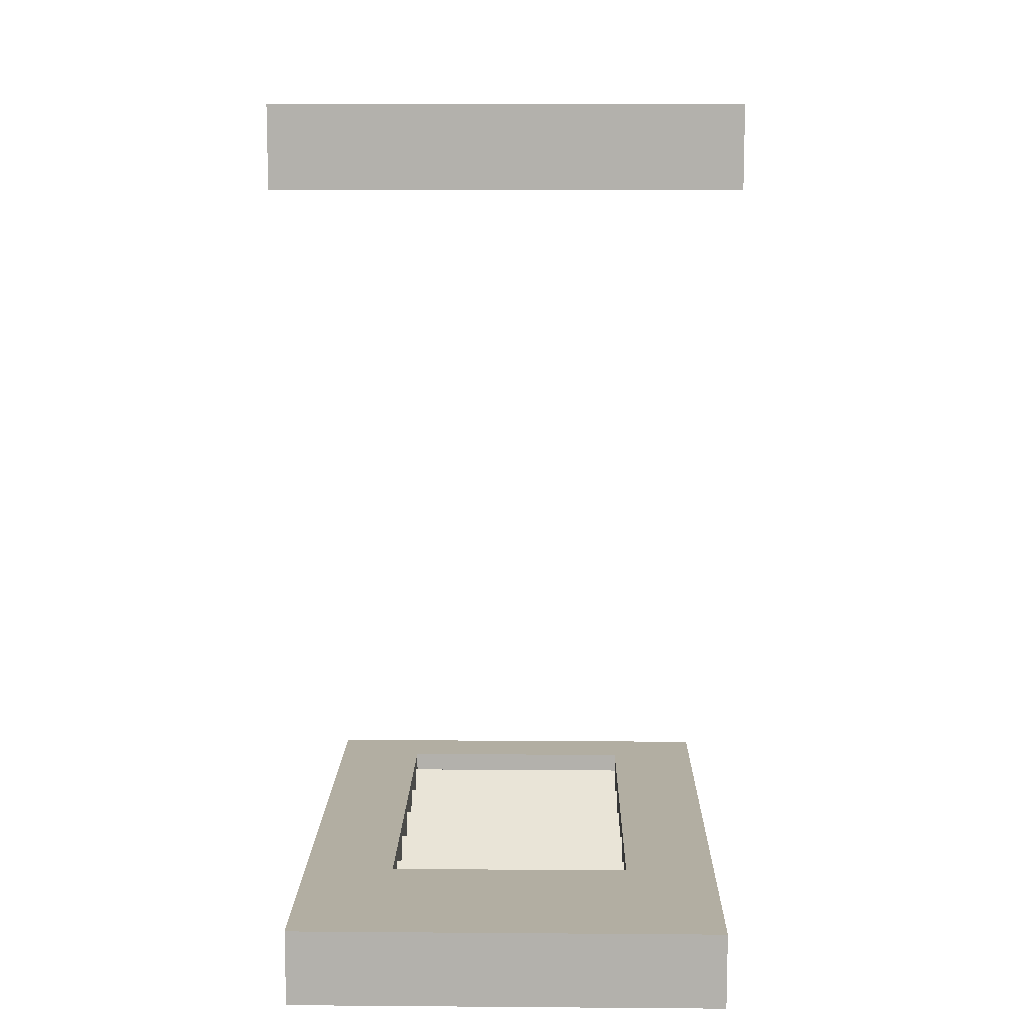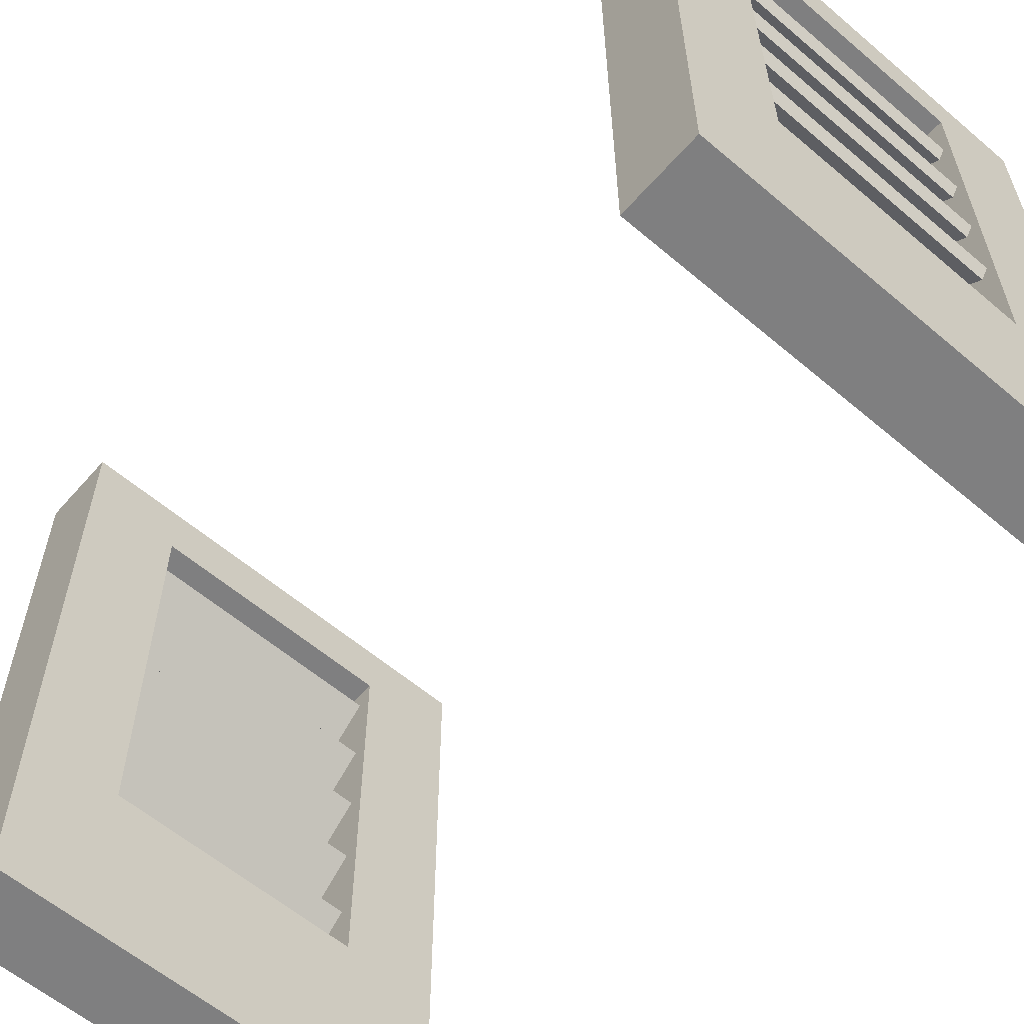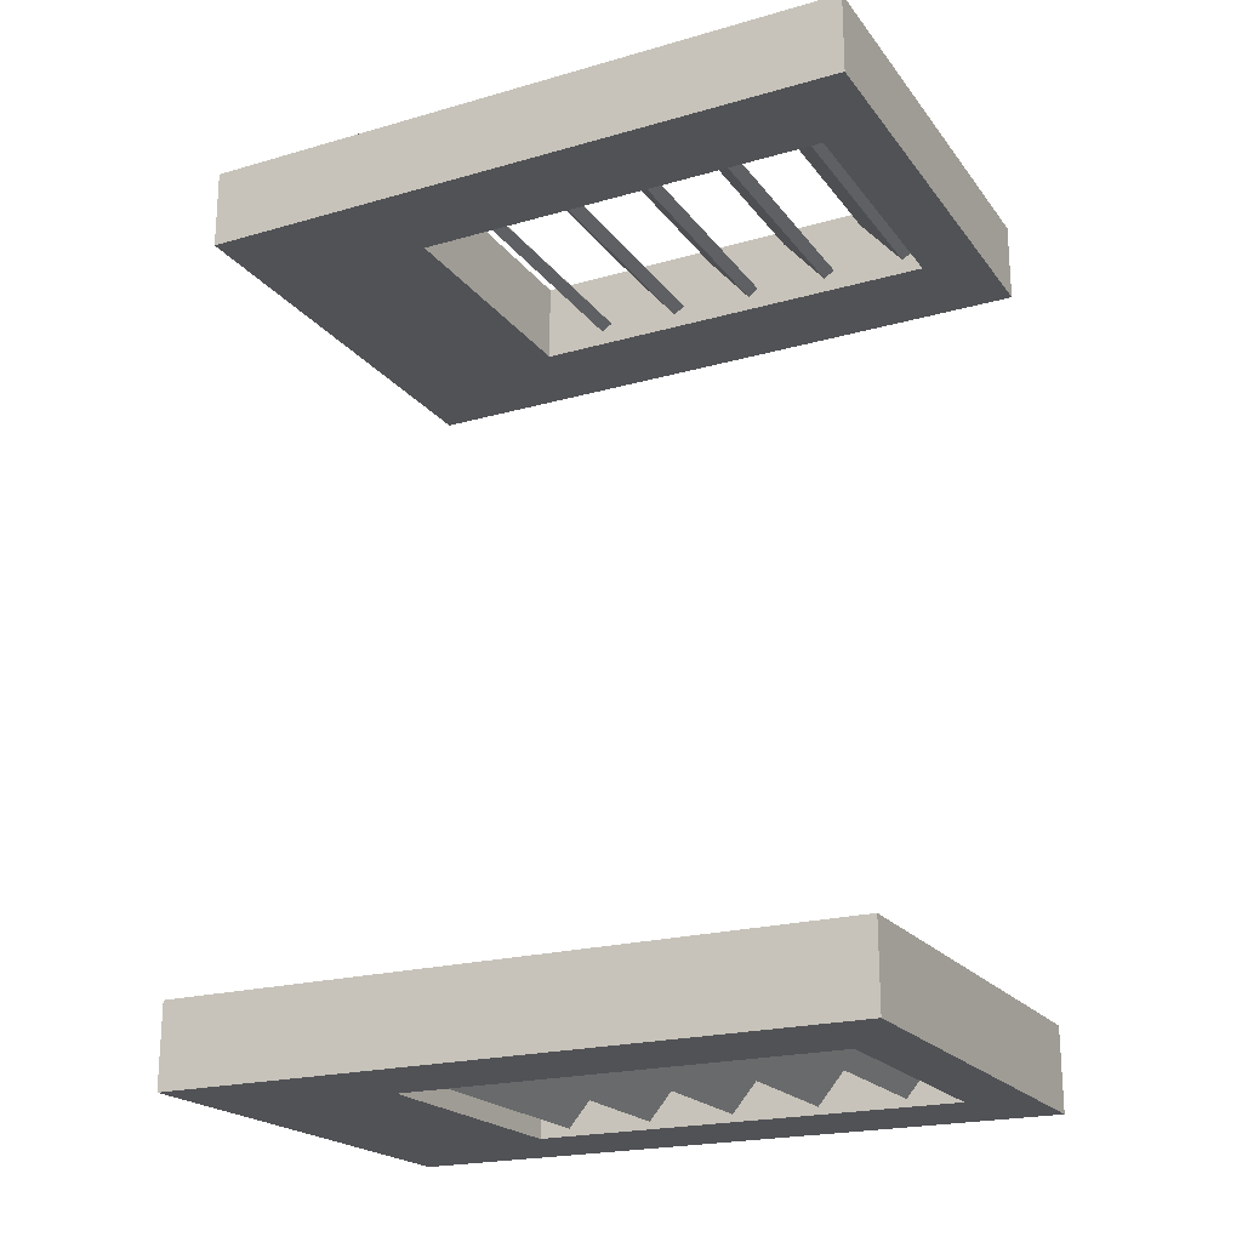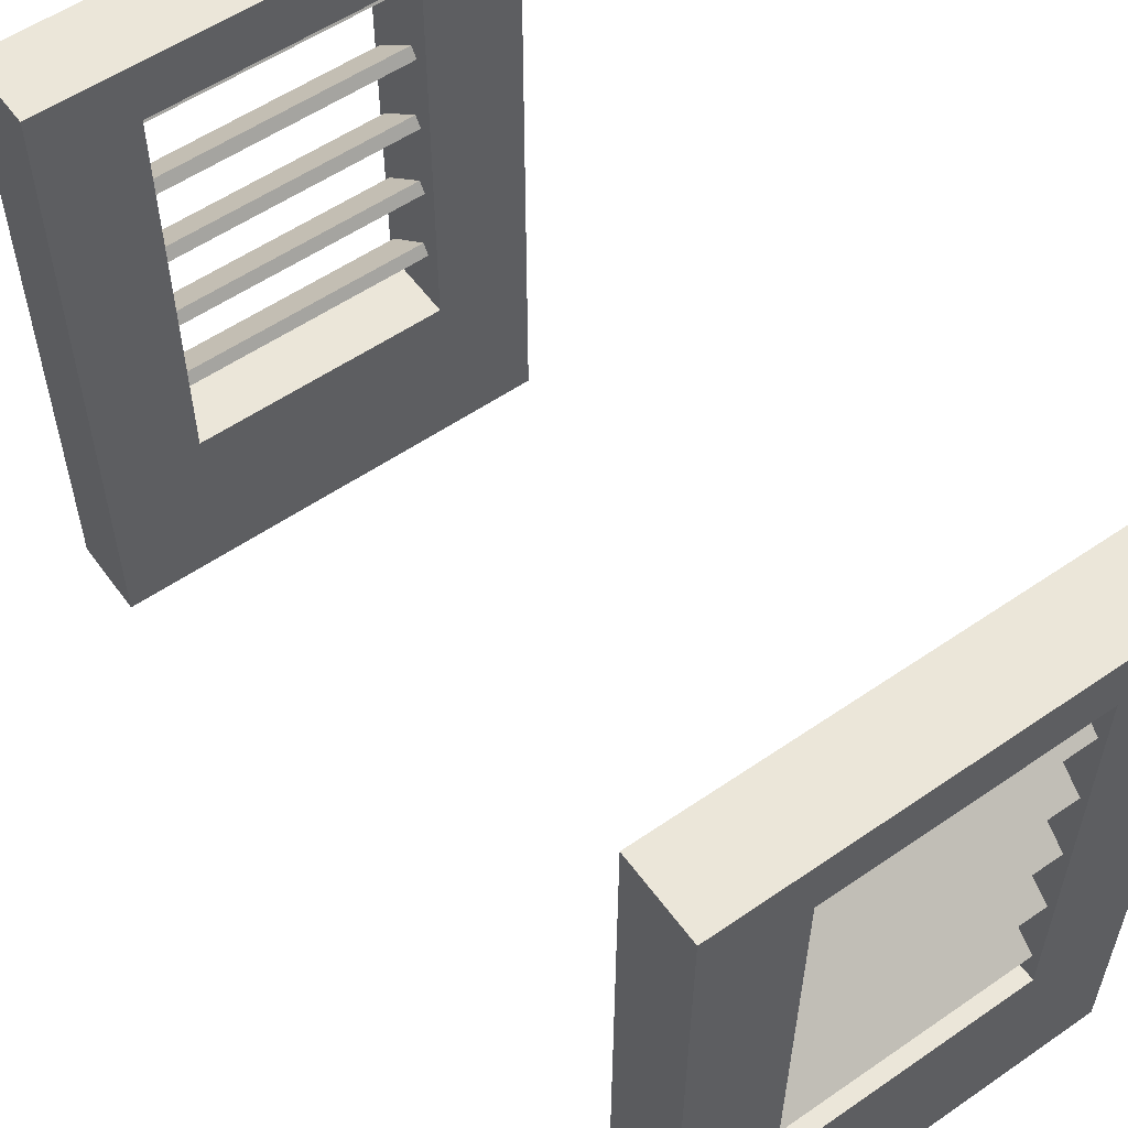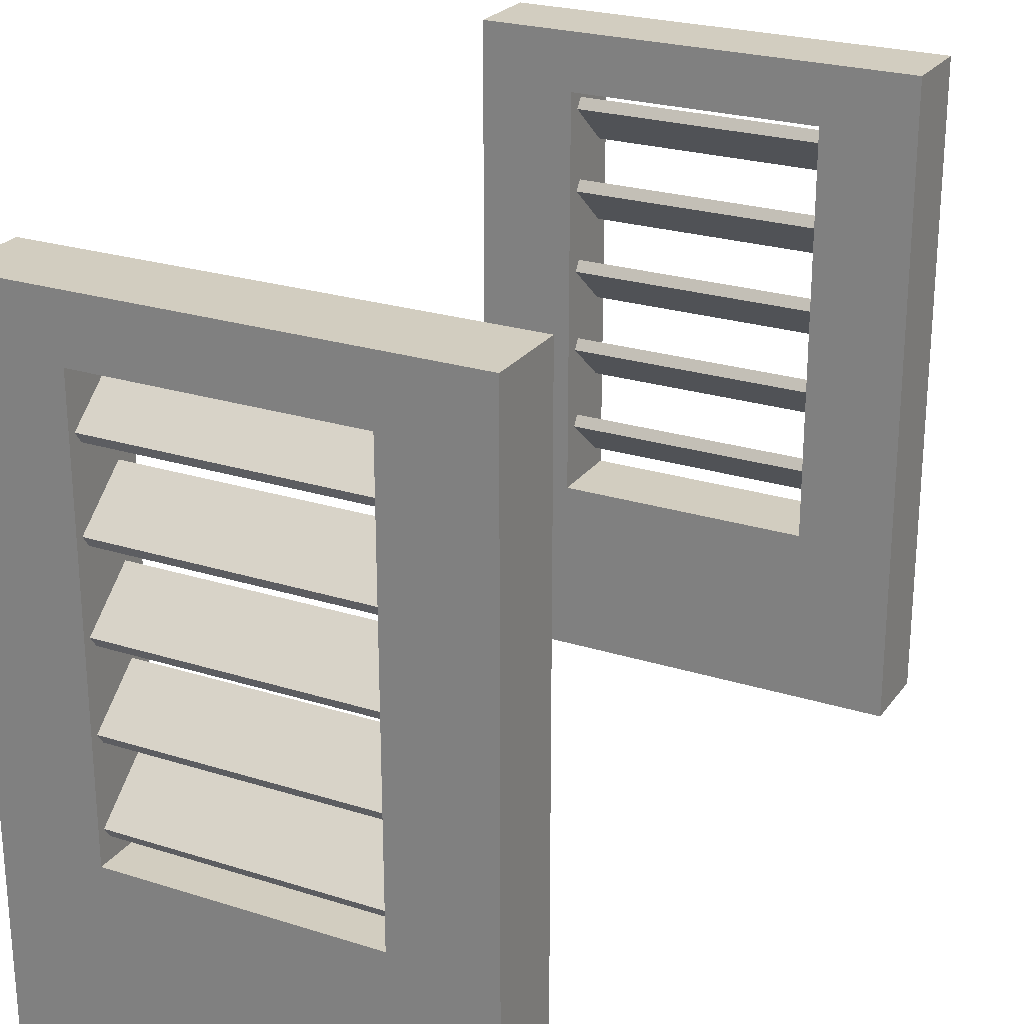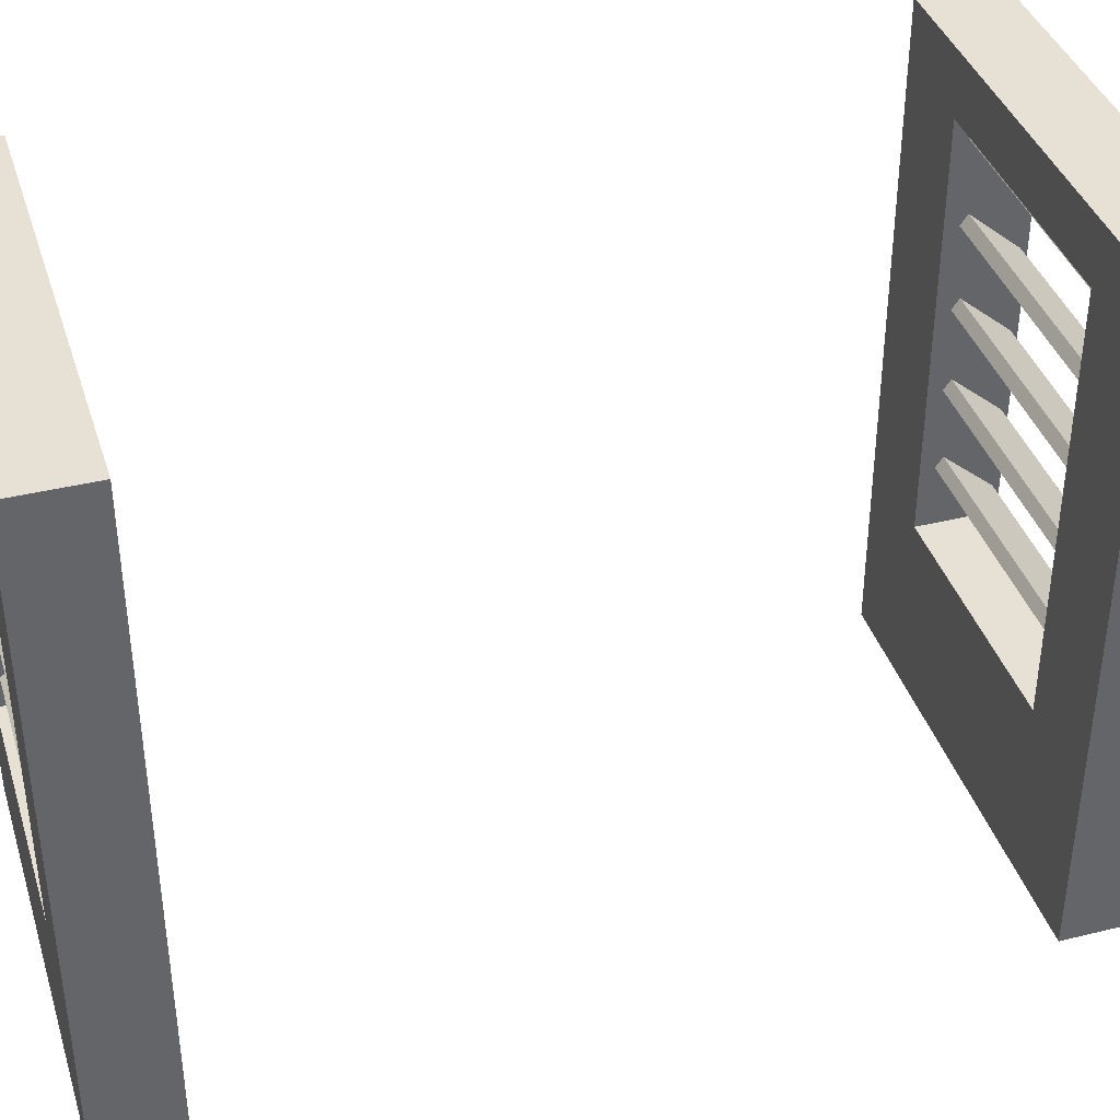
<metadata>
{"format":"obj","ext":"obj","renderer":"f3d","projection":"perspective","resolution":1024,"background":"white","views":[{"elev":10.7,"azim":1.1,"up":"+Z"},{"elev":-59.8,"azim":139.0,"up":"+Y"},{"elev":-21.3,"azim":116.8,"up":"+Z"},{"elev":56.4,"azim":144.3,"up":"+Y"},{"elev":24.5,"azim":27.4,"up":"+Y"},{"elev":39.0,"azim":-107.1,"up":"+Y"}]}
</metadata>
<code>
o Frame.003
v -1.925 2.823 -1.593
v -1.925 0 -1.593
v -1.925 2.823 -1.935
v -1.925 0 -1.935
v 0 2.823 -1.593
v 0 0 -1.593
v 0 2.823 -1.935
v 0 0 -1.935
v -0.4125 0.77 -1.935
v -0.4125 0.77 -1.593
v -0.4125 2.567 -1.935
v -0.4125 2.567 -1.593
v -1.512 2.567 -1.935
v -1.512 2.567 -1.593
v -1.512 0.77 -1.935
v -1.512 0.77 -1.593
v -0.4125 2.524 -1.686
v -0.4125 2.479 -1.655
v -0.4125 2.339 -1.904
v -0.4125 2.295 -1.873
v -1.512 2.524 -1.686
v -1.512 2.479 -1.655
v -1.512 2.339 -1.904
v -1.512 2.295 -1.873
v -1.512 2.387 -1.764
v -0.4125 2.431 -1.795
v -1.512 2.431 -1.795
v -0.4125 2.387 -1.764
v -0.4125 2.164 -1.686
v -0.4125 2.12 -1.655
v -0.4125 1.98 -1.904
v -0.4125 1.935 -1.873
v -1.512 2.164 -1.686
v -1.512 2.12 -1.655
v -1.512 1.98 -1.904
v -1.512 1.935 -1.873
v -1.512 2.028 -1.764
v -0.4125 2.072 -1.795
v -1.512 2.072 -1.795
v -0.4125 2.028 -1.764
v -0.4125 1.805 -1.686
v -0.4125 1.761 -1.655
v -0.4125 1.621 -1.904
v -0.4125 1.576 -1.873
v -1.512 1.805 -1.686
v -1.512 1.761 -1.655
v -1.512 1.621 -1.904
v -1.512 1.576 -1.873
v -1.512 1.668 -1.764
v -0.4125 1.713 -1.795
v -1.512 1.713 -1.795
v -0.4125 1.668 -1.764
v -0.4125 1.446 -1.686
v -0.4125 1.401 -1.655
v -0.4125 1.261 -1.904
v -0.4125 1.217 -1.873
v -1.512 1.446 -1.686
v -1.512 1.401 -1.655
v -1.512 1.261 -1.904
v -1.512 1.217 -1.873
v -1.512 1.309 -1.764
v -0.4125 1.353 -1.795
v -1.512 1.353 -1.795
v -0.4125 1.309 -1.764
v -0.4125 1.086 -1.686
v -0.4125 1.042 -1.655
v -0.4125 0.9019 -1.904
v -0.4125 0.8574 -1.873
v -1.512 1.086 -1.686
v -1.512 1.042 -1.655
v -1.512 0.9019 -1.904
v -1.512 0.8574 -1.873
v -1.512 0.9497 -1.764
v -0.4125 0.9941 -1.795
v -1.512 0.9941 -1.795
v -0.4125 0.9497 -1.764
v -1.925 2.823 1.593
v -1.925 0 1.593
v -1.925 2.823 1.935
v -1.925 0 1.935
v -0 2.823 1.593
v -0 0 1.593
v -0 2.823 1.935
v -0 0 1.935
v -0.4125 0.77 1.935
v -0.4125 0.77 1.593
v -0.4125 2.567 1.935
v -0.4125 2.567 1.593
v -1.512 2.567 1.935
v -1.512 2.567 1.593
v -1.512 0.77 1.935
v -1.512 0.77 1.593
v -0.4125 2.524 1.686
v -0.4125 2.479 1.655
v -0.4125 2.339 1.904
v -0.4125 2.295 1.873
v -1.512 2.524 1.686
v -1.512 2.479 1.655
v -1.512 2.339 1.904
v -1.512 2.295 1.873
v -1.512 2.387 1.764
v -0.4125 2.431 1.795
v -1.512 2.431 1.795
v -0.4125 2.387 1.764
v -0.4125 2.164 1.686
v -0.4125 2.12 1.655
v -0.4125 1.98 1.904
v -0.4125 1.935 1.873
v -1.512 2.164 1.686
v -1.512 2.12 1.655
v -1.512 1.98 1.904
v -1.512 1.935 1.873
v -1.512 2.028 1.764
v -0.4125 2.072 1.795
v -1.512 2.072 1.795
v -0.4125 2.028 1.764
v -0.4125 1.805 1.686
v -0.4125 1.761 1.655
v -0.4125 1.621 1.904
v -0.4125 1.576 1.873
v -1.512 1.805 1.686
v -1.512 1.761 1.655
v -1.512 1.621 1.904
v -1.512 1.576 1.873
v -1.512 1.668 1.764
v -0.4125 1.713 1.795
v -1.512 1.713 1.795
v -0.4125 1.668 1.764
v -0.4125 1.446 1.686
v -0.4125 1.401 1.655
v -0.4125 1.261 1.904
v -0.4125 1.217 1.873
v -1.512 1.446 1.686
v -1.512 1.401 1.655
v -1.512 1.261 1.904
v -1.512 1.217 1.873
v -1.512 1.309 1.764
v -0.4125 1.353 1.795
v -1.512 1.353 1.795
v -0.4125 1.309 1.764
v -0.4125 1.086 1.686
v -0.4125 1.042 1.655
v -0.4125 0.9019 1.904
v -0.4125 0.8574 1.873
v -1.512 1.086 1.686
v -1.512 1.042 1.655
v -1.512 0.9019 1.904
v -1.512 0.8574 1.873
v -1.512 0.9497 1.764
v -0.4125 0.9941 1.795
v -1.512 0.9941 1.795
v -0.4125 0.9497 1.764
f 5 3 1
f 4 15 8
f 7 6 8
f 2 8 6
f 1 4 2
f 6 10 2
f 10 11 9
f 14 5 1
f 13 12 14
f 11 3 7
f 15 14 16
f 9 16 10
f 5 7 3
f 4 3 15
f 3 13 15
f 15 9 8
f 7 5 6
f 2 4 8
f 1 3 4
f 6 5 10
f 5 12 10
f 10 16 2
f 10 12 11
f 1 2 16
f 14 12 5
f 1 16 14
f 13 11 12
f 7 8 9
f 11 13 3
f 7 9 11
f 15 13 14
f 9 15 16
f 27 19 26
f 19 24 20
f 27 22 25
f 28 24 25
f 26 20 28
f 21 18 22
f 17 28 18
f 18 25 22
f 23 25 24
f 21 26 17
f 27 23 19
f 19 23 24
f 27 21 22
f 28 20 24
f 26 19 20
f 21 17 18
f 17 26 28
f 18 28 25
f 23 27 25
f 21 27 26
f 39 31 38
f 31 36 32
f 39 34 37
f 40 36 37
f 38 32 40
f 33 30 34
f 29 40 30
f 30 37 34
f 35 37 36
f 33 38 29
f 39 35 31
f 31 35 36
f 39 33 34
f 40 32 36
f 38 31 32
f 33 29 30
f 29 38 40
f 30 40 37
f 35 39 37
f 33 39 38
f 51 43 50
f 43 48 44
f 51 46 49
f 52 48 49
f 50 44 52
f 45 42 46
f 41 52 42
f 42 49 46
f 47 49 48
f 45 50 41
f 51 47 43
f 43 47 48
f 51 45 46
f 52 44 48
f 50 43 44
f 45 41 42
f 41 50 52
f 42 52 49
f 47 51 49
f 45 51 50
f 63 55 62
f 55 60 56
f 63 58 61
f 64 60 61
f 62 56 64
f 57 54 58
f 53 64 54
f 54 61 58
f 59 61 60
f 57 62 53
f 63 59 55
f 55 59 60
f 63 57 58
f 64 56 60
f 62 55 56
f 57 53 54
f 53 62 64
f 54 64 61
f 59 63 61
f 57 63 62
f 75 67 74
f 67 72 68
f 75 70 73
f 76 72 73
f 74 68 76
f 69 66 70
f 65 76 66
f 66 73 70
f 71 73 72
f 69 74 65
f 75 71 67
f 67 71 72
f 75 69 70
f 76 68 72
f 74 67 68
f 69 65 66
f 65 74 76
f 66 76 73
f 71 75 73
f 69 75 74
f 81 79 77
f 80 91 84
f 83 82 84
f 78 84 82
f 77 80 78
f 82 86 78
f 86 87 85
f 90 81 77
f 89 88 90
f 87 79 83
f 91 90 92
f 85 92 86
f 81 83 79
f 80 79 91
f 79 89 91
f 91 85 84
f 83 81 82
f 78 80 84
f 77 79 80
f 82 81 86
f 81 88 86
f 86 92 78
f 86 88 87
f 77 78 92
f 90 88 81
f 77 92 90
f 89 87 88
f 83 84 85
f 87 89 79
f 83 85 87
f 91 89 90
f 85 91 92
f 103 95 102
f 95 100 96
f 103 98 101
f 104 100 101
f 102 96 104
f 97 94 98
f 93 104 94
f 94 101 98
f 99 101 100
f 97 102 93
f 103 99 95
f 95 99 100
f 103 97 98
f 104 96 100
f 102 95 96
f 97 93 94
f 93 102 104
f 94 104 101
f 99 103 101
f 97 103 102
f 115 107 114
f 107 112 108
f 115 110 113
f 116 112 113
f 114 108 116
f 109 106 110
f 105 116 106
f 106 113 110
f 111 113 112
f 109 114 105
f 115 111 107
f 107 111 112
f 115 109 110
f 116 108 112
f 114 107 108
f 109 105 106
f 105 114 116
f 106 116 113
f 111 115 113
f 109 115 114
f 127 119 126
f 119 124 120
f 127 122 125
f 128 124 125
f 126 120 128
f 121 118 122
f 117 128 118
f 118 125 122
f 123 125 124
f 121 126 117
f 127 123 119
f 119 123 124
f 127 121 122
f 128 120 124
f 126 119 120
f 121 117 118
f 117 126 128
f 118 128 125
f 123 127 125
f 121 127 126
f 139 131 138
f 131 136 132
f 139 134 137
f 140 136 137
f 138 132 140
f 133 130 134
f 129 140 130
f 130 137 134
f 135 137 136
f 133 138 129
f 139 135 131
f 131 135 136
f 139 133 134
f 140 132 136
f 138 131 132
f 133 129 130
f 129 138 140
f 130 140 137
f 135 139 137
f 133 139 138
f 151 143 150
f 143 148 144
f 151 146 149
f 152 148 149
f 150 144 152
f 145 142 146
f 141 152 142
f 142 149 146
f 147 149 148
f 145 150 141
f 151 147 143
f 143 147 148
f 151 145 146
f 152 144 148
f 150 143 144
f 145 141 142
f 141 150 152
f 142 152 149
f 147 151 149
f 145 151 150

</code>
